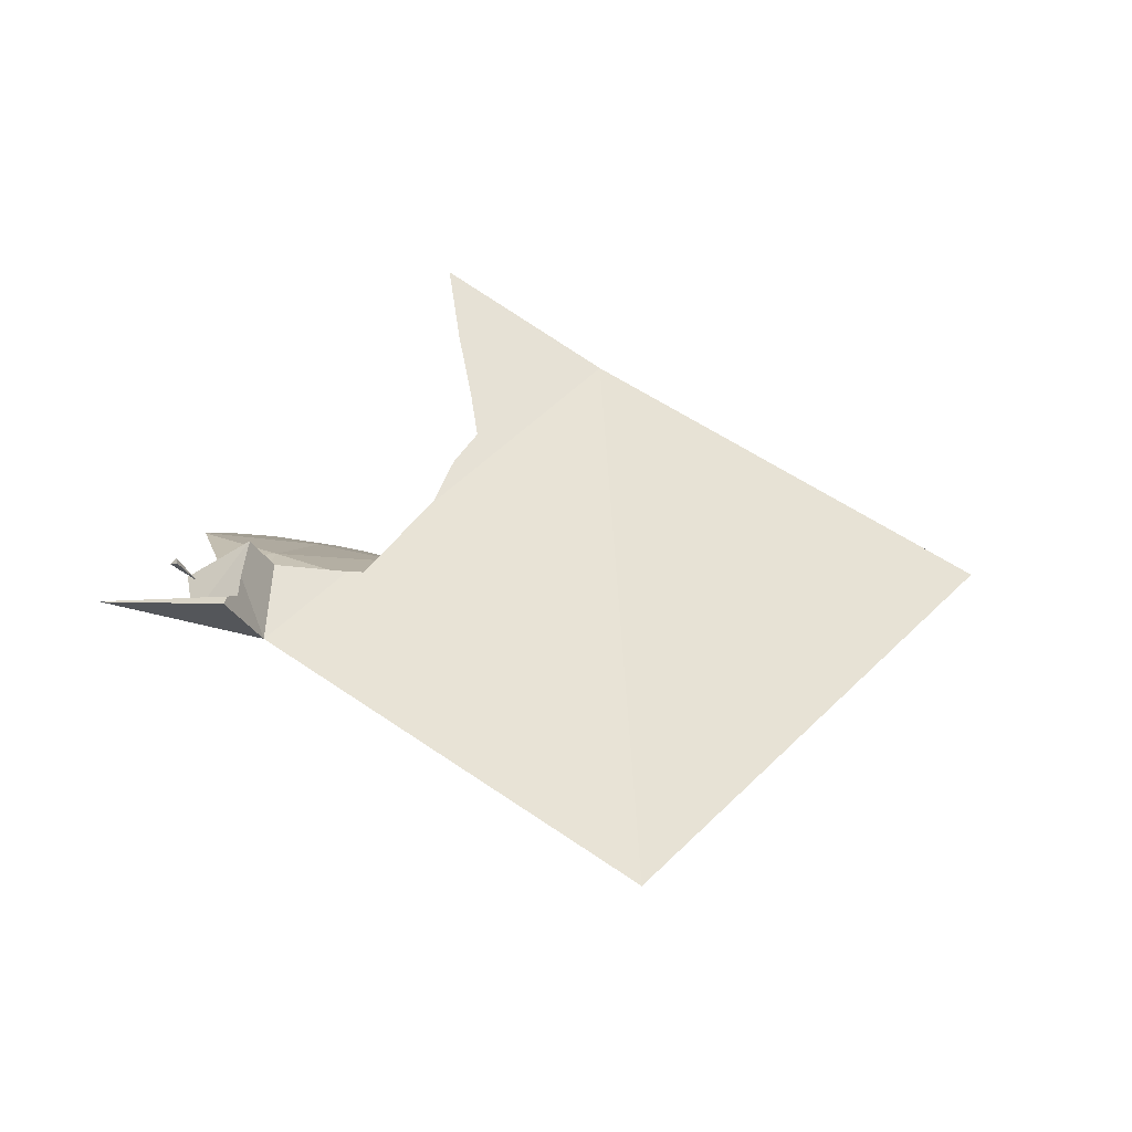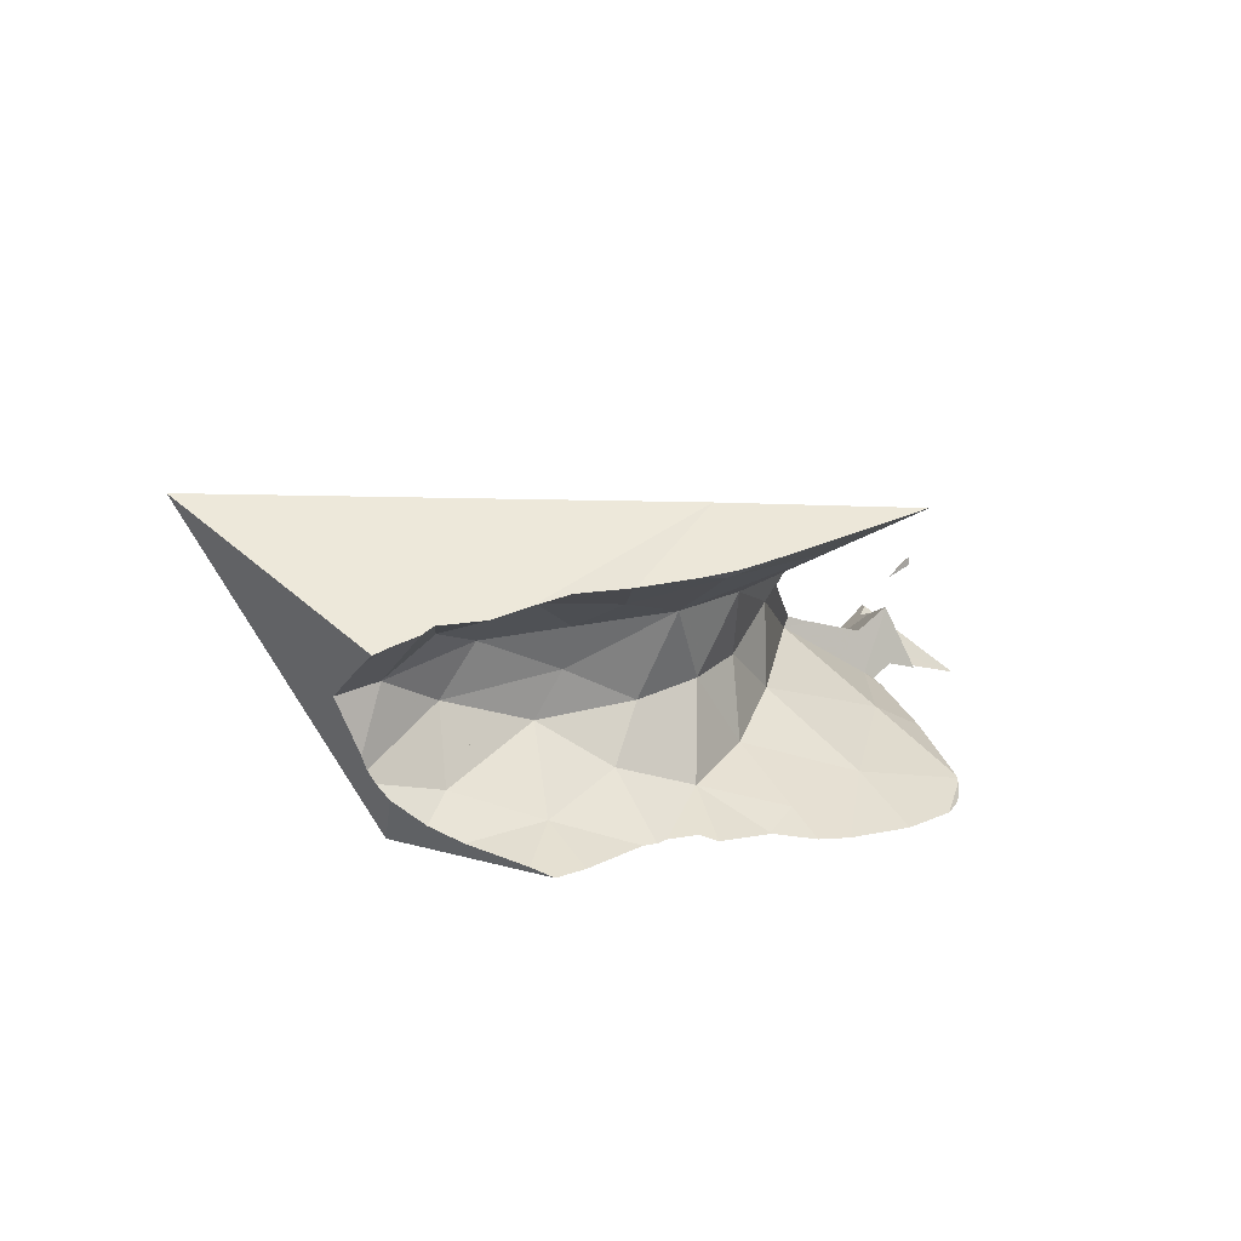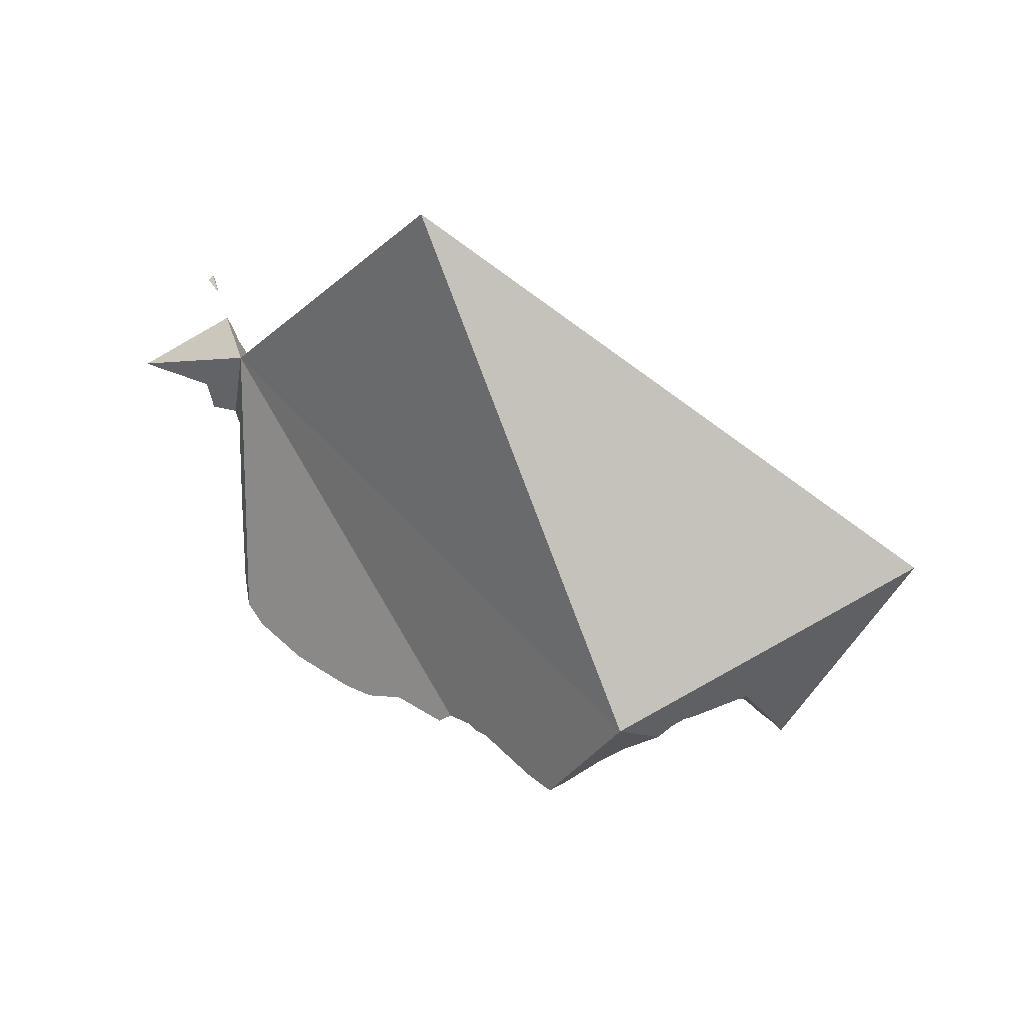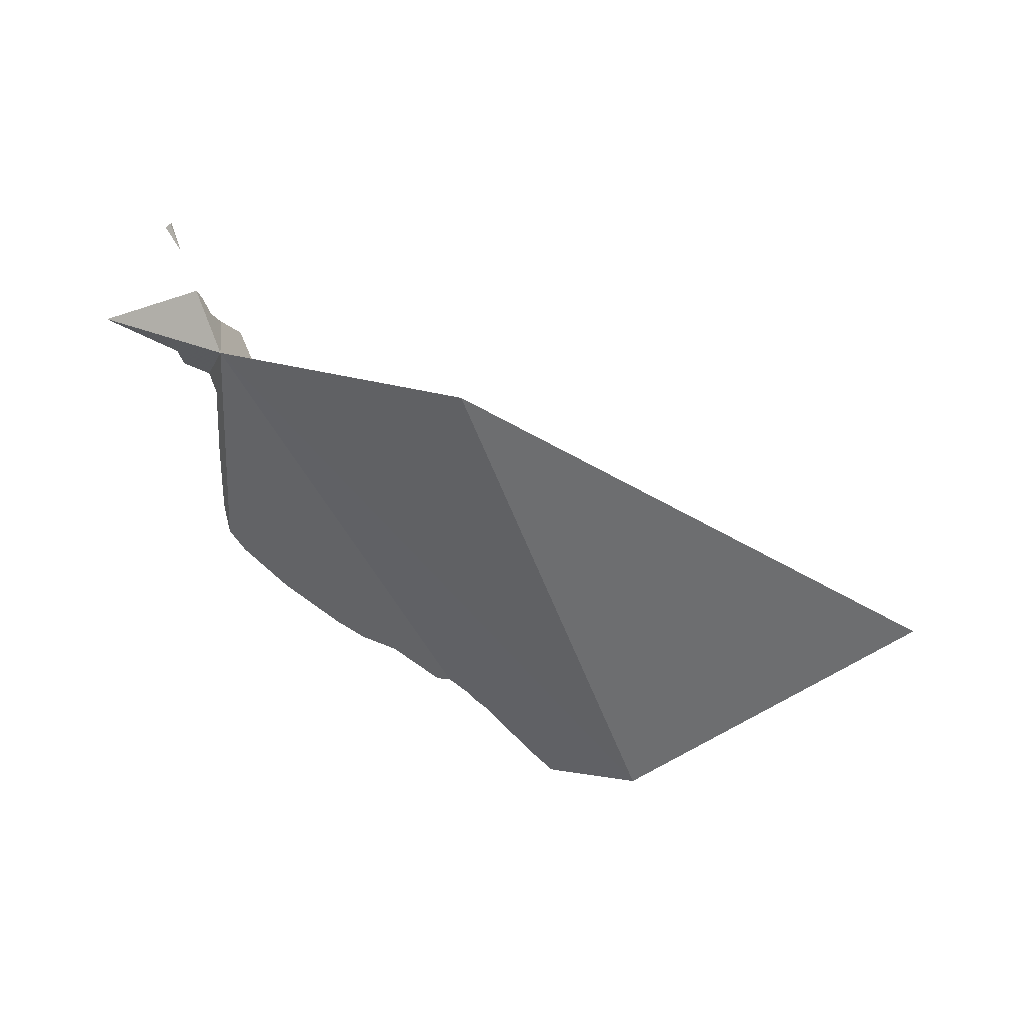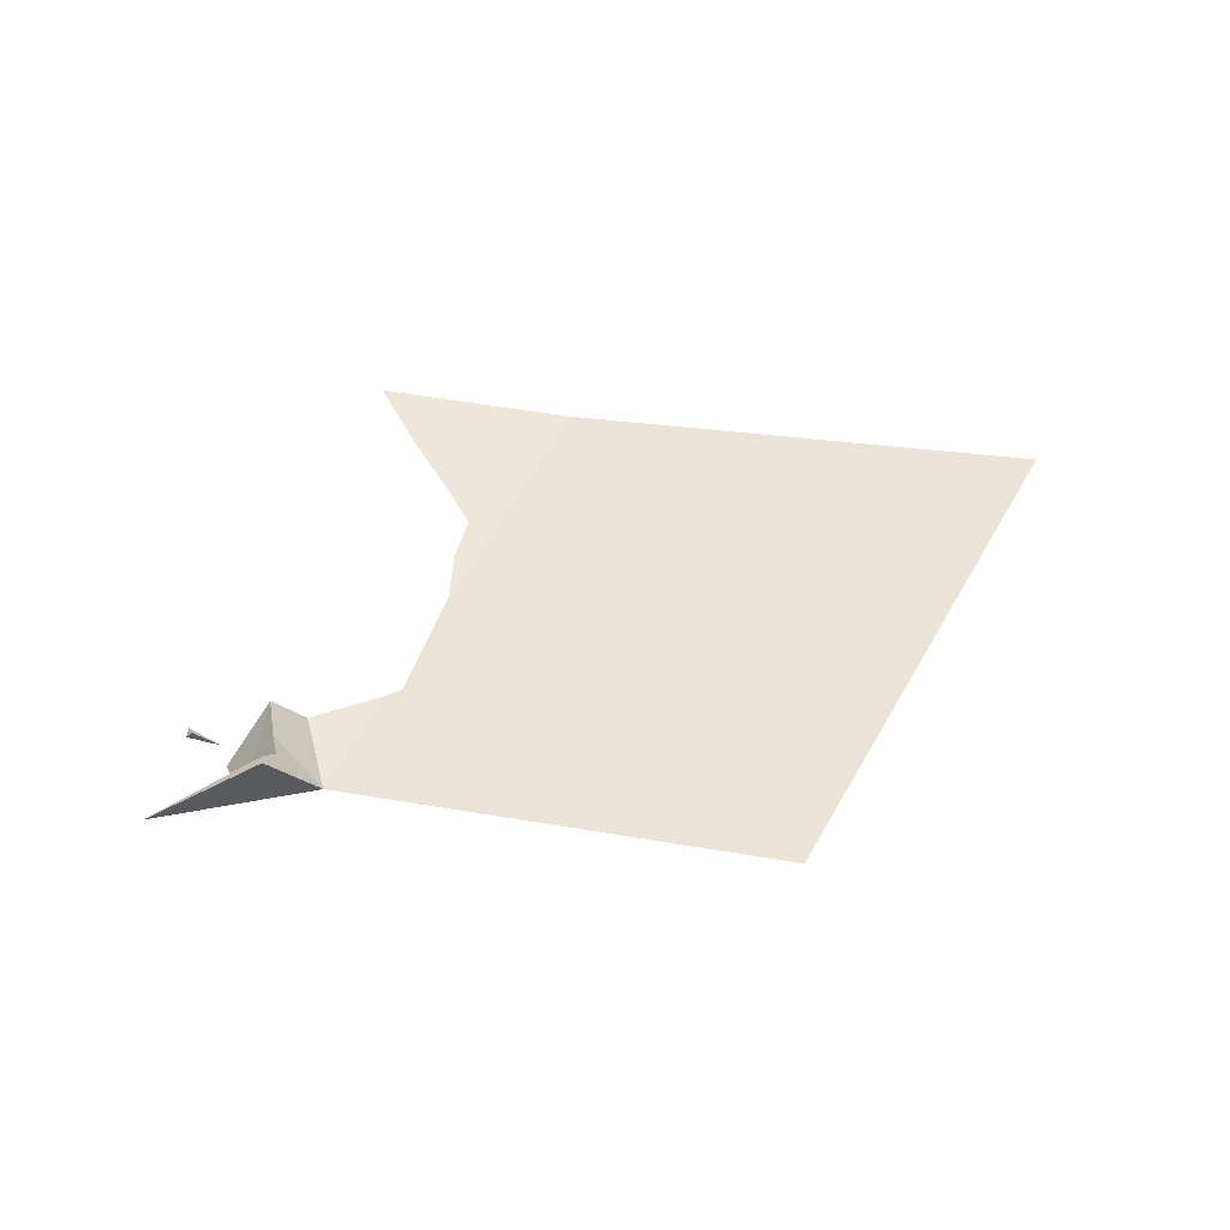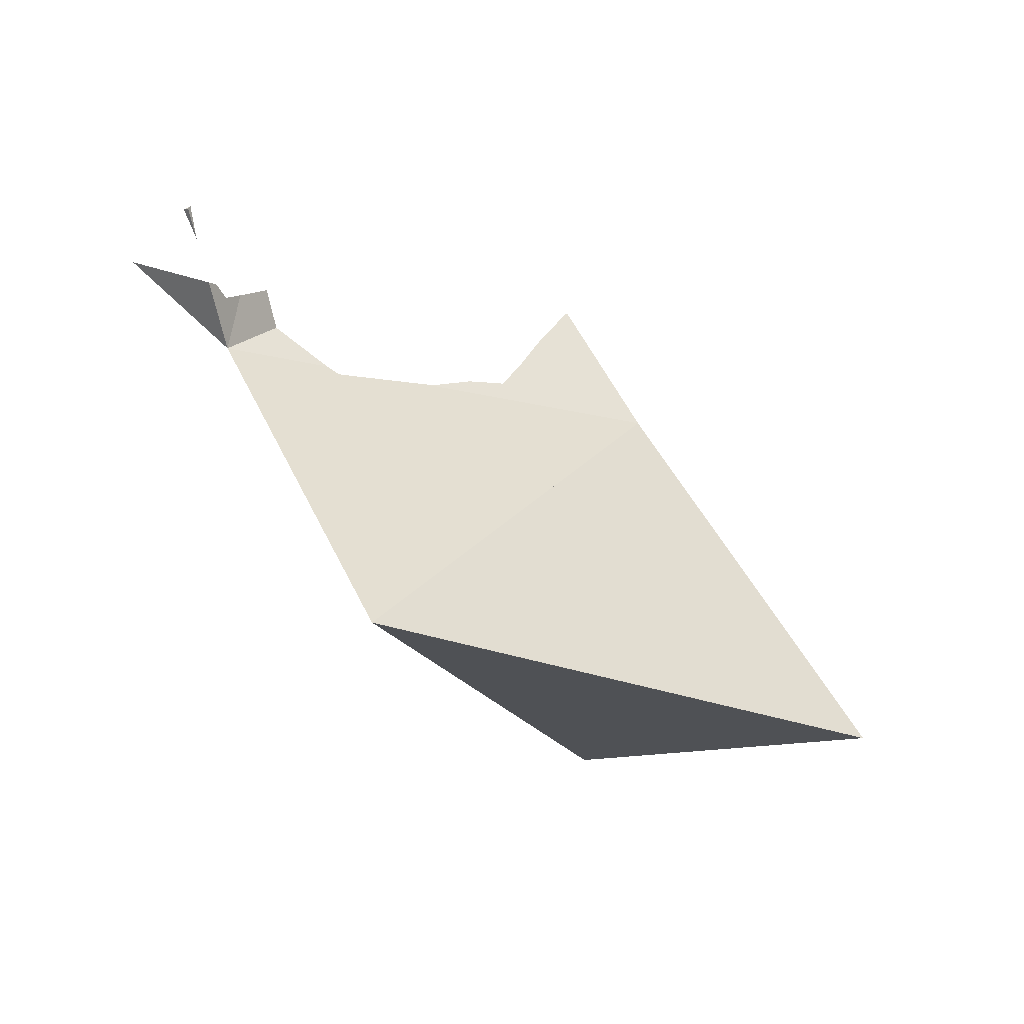
<metadata>
{"format":"obj","ext":"obj","renderer":"f3d","projection":"perspective","resolution":1024,"background":"white","views":[{"elev":-4.8,"azim":172.4,"up":"+Z"},{"elev":-43.9,"azim":-32.8,"up":"+Y"},{"elev":-10.3,"azim":-156.4,"up":"+Y"},{"elev":23.3,"azim":-164.6,"up":"+Y"},{"elev":76.0,"azim":156.9,"up":"+Y"},{"elev":57.8,"azim":-148.1,"up":"+Y"}]}
</metadata>
<code>
v 0.1304 -0.07347 0.3783
v 0.1461 -0.08823 0.385
v 0.1463 -0.08755 0.3831
v 0.1471 -0.08547 0.3766
v 0.1473 -0.08726 0.3857
v 0.1493 -0.08592 0.3868
v 0.1501 -0.08491 0.3873
v 0.1507 -0.08274 0.3775
v 0.1514 -0.08748 0.3736
v 0.1524 -0.0813 0.3832
v 0.1524 -0.08788 0.3728
v 0.1535 -0.08853 0.3724
v 0.1538 -0.08395 0.3892
v 0.1549 -0.08954 0.3723
v 0.1565 -0.0823 0.3907
v 0.1566 -0.08225 0.3908
v 0.1566 -0.0822 0.3907
v 0.1568 -0.08054 0.3758
v 0.1571 -0.08928 0.3677
v 0.1571 -0.07791 0.3811
v 0.1576 -0.08722 0.3726
v 0.1577 -0.08007 0.3893
v 0.1583 -0.09059 0.3723
v 0.1586 -0.08049 0.391
v 0.1592 -0.08578 0.3732
v 0.1592 -0.08576 0.3732
v 0.1593 -0.08081 0.3924
v 0.1596 -0.0866 0.3728
v 0.1613 -0.09166 0.3732
v 0.1616 -0.07853 0.3898
v 0.1618 -0.07962 0.3761
v 0.163 -0.07759 0.3791
v 0.1632 -0.0801 0.3948
v 0.1634 -0.08004 0.395
v 0.1636 -0.07671 0.3806
v 0.1641 -0.07537 0.3844
v 0.1645 -0.07559 0.3835
v 0.1648 -0.07512 0.3848
v 0.165 -0.07635 0.3881
v 0.165 -0.07631 0.3881
v 0.1655 -0.07893 0.3764
v 0.1655 -0.07694 0.3903
v 0.1656 -0.07632 0.3805
v 0.166 -0.09356 0.3755
v 0.1678 -0.08773 0.3751
v 0.1679 -0.0786 0.3974
v 0.168 -0.09429 0.3762
v 0.1689 -0.06999 0.398
v 0.1696 -0.0413 0.3488
v 0.1706 -0.07711 0.3974
v 0.1706 -0.09258 0.3767
v 0.1706 -0.07754 0.3989
v 0.1721 -0.07255 0.3882
v 0.1724 -0.07653 0.3999
v 0.173 -0.08117 0.3772
v 0.1732 -0.07577 0.3802
v 0.1756 -0.08837 0.3772
v 0.1757 -0.07481 0.402
v 0.1768 -0.08789 0.3776
v 0.1777 -0.0871 0.3777
v 0.1779 -0.06766 0.3888
v 0.178 -0.07237 0.3822
v 0.1803 -0.08607 0.3785
v 0.1806 -0.08011 0.3779
v 0.1806 -0.06922 0.3979
v 0.1816 -0.08517 0.3789
v 0.1817 -0.06258 0.3902
v 0.1818 -0.08651 0.3792
v 0.1819 -0.06763 0.3821
v 0.1822 -0.06451 0.3944
v 0.183 -0.06712 0.4002
v 0.1837 -0.07039 0.4072
v 0.1837 -0.0702 0.4069
v 0.1841 -0.0605 0.3873
v 0.1841 -0.08216 0.3789
v 0.1845 -0.06107 0.3836
v 0.1851 -0.0734 0.3783
v 0.1861 -0.05804 0.3834
v 0.1865 -0.08007 0.3794
v 0.1868 -0.0575 0.3827
v 0.1868 -0.08389 0.3797
v 0.1868 -0.0837 0.3797
v 0.187 -0.08379 0.3797
v 0.1881 -0.07855 0.3796
v 0.1883 -0.06535 0.3782
v 0.189 -0.08005 0.38
v 0.191 -0.08333 0.3808
v 0.1922 -0.05303 0.3768
v 0.1928 -0.05345 0.3755
v 0.1928 -0.05251 0.3762
v 0.1932 -0.07323 0.3799
v 0.1941 -0.08209 0.3813
v 0.1943 -0.05224 0.3762
v 0.1948 -0.07168 0.3801
v 0.1956 -0.05192 0.3763
v 0.1963 -0.07317 0.3805
v 0.1997 -0.06414 0.379
v 0.2004 -0.07857 0.3818
v 0.2005 -0.06198 0.3786
v 0.2008 -0.05062 0.3766
v 0.2008 -0.06238 0.3787
v 0.201 -0.06191 0.3785
v 0.2017 -0.04708 0.3699
v 0.202 -0.05665 0.376
v 0.2027 -0.05326 0.3744
v 0.2028 -0.04793 0.3783
v 0.2029 -0.04778 0.3784
v 0.203 -0.05326 0.3744
v 0.203 -0.05308 0.3745
v 0.203 -0.04767 0.3782
v 0.203 -0.04782 0.3784
v 0.2037 -0.0456 0.3752
v 0.2039 -0.04419 0.3733
v 0.2042 -0.0532 0.3743
v 0.2046 -0.05462 0.375
v 0.2046 -0.04753 0.3761
v 0.2048 -0.04244 0.3732
v 0.2051 -0.04155 0.3725
v 0.2051 -0.07469 0.3817
v 0.2054 -0.05152 0.3753
v 0.2055 -0.0492 0.377
v 0.2059 -0.06122 0.378
v 0.2066 -0.04718 0.3734
v 0.2067 -0.07245 0.3813
v 0.2071 -0.06999 0.3812
v 0.2071 -0.06906 0.3811
v 0.2071 -0.0694 0.3812
v 0.2073 -0.03798 0.3742
v 0.208 -0.04864 0.3734
v 0.2083 -0.05073 0.3755
v 0.2088 -0.03549 0.3754
v 0.2089 -0.03559 0.3758
v 0.2093 -0.03591 0.3753
v 0.2151 -0.04583 0.3729
v 0.2155 -0.04566 0.3729
v 0.2155 -0.04562 0.3729
f 113 103 112
f 112 103 116
f 118 103 113
f 116 103 121
f 118 136 103
f 121 103 120
f 129 120 103
f 103 134 129
f 134 103 136
f 112 123 113
f 116 123 112
f 117 118 113
f 123 117 113
f 130 116 121
f 130 123 116
f 117 135 118
f 123 134 117
f 134 135 117
f 136 118 135
f 121 120 130
f 130 120 129
f 129 123 130
f 129 134 123
f 131 128 132
f 128 131 133
f 128 133 132
f 132 133 131
f 135 134 136
f 3 2 1
f 1 2 5
f 1 4 3
f 1 9 4
f 1 5 7
f 1 7 15
f 1 11 9
f 1 19 11
f 1 15 48
f 1 49 19
f 1 48 49
f 5 2 3
f 4 8 3
f 5 3 6
f 3 8 6
f 9 8 4
f 7 5 6
f 10 7 6
f 10 6 8
f 7 10 13
f 15 7 13
f 8 9 11
f 20 10 8
f 8 11 18
f 8 18 20
f 10 22 13
f 20 22 10
f 12 18 11
f 19 12 11
f 19 14 12
f 12 14 21
f 21 18 12
f 13 22 15
f 21 14 19
f 15 22 17
f 48 15 17
f 22 24 17
f 48 17 24
f 32 20 18
f 21 25 18
f 26 18 25
f 18 26 31
f 31 32 18
f 25 21 19
f 19 26 25
f 19 31 26
f 49 31 19
f 22 20 36
f 35 20 32
f 20 35 36
f 30 24 22
f 22 39 30
f 22 36 39
f 48 24 30
f 40 30 39
f 48 30 40
f 49 32 31
f 49 35 32
f 35 37 36
f 49 37 35
f 37 38 36
f 39 36 38
f 49 38 37
f 40 39 38
f 38 48 40
f 49 48 38
f 14 21 19
f 23 14 19
f 21 14 23
f 15 17 16
f 15 16 48
f 15 48 17
f 17 24 16
f 24 27 16
f 16 27 48
f 17 48 24
f 21 25 19
f 29 23 19
f 26 19 25
f 26 31 19
f 47 29 19
f 31 49 19
f 19 51 47
f 49 103 19
f 19 57 51
f 19 59 57
f 59 19 60
f 60 19 63
f 19 103 63
f 21 23 28
f 28 25 21
f 45 28 23
f 45 23 29
f 42 27 24
f 42 24 30
f 24 48 30
f 28 26 25
f 26 28 31
f 27 33 34
f 42 33 27
f 27 34 48
f 31 28 41
f 45 41 28
f 29 44 45
f 47 44 29
f 39 30 40
f 30 39 42
f 30 48 40
f 41 32 31
f 32 49 31
f 43 35 32
f 35 49 32
f 41 43 32
f 33 50 34
f 42 50 33
f 48 34 46
f 34 50 46
f 35 43 37
f 37 49 35
f 43 38 37
f 38 49 37
f 48 38 40
f 40 38 53
f 43 53 38
f 49 38 48
f 53 39 40
f 42 39 53
f 43 41 56
f 41 45 55
f 55 56 41
f 42 53 50
f 43 56 53
f 51 45 44
f 47 51 44
f 45 51 57
f 59 55 45
f 57 59 45
f 48 46 54
f 46 50 52
f 54 46 52
f 48 80 49
f 48 54 58
f 48 58 72
f 48 70 67
f 48 67 78
f 48 72 70
f 48 78 80
f 80 88 49
f 88 90 49
f 90 103 49
f 50 54 52
f 50 53 65
f 50 58 54
f 50 65 58
f 62 53 56
f 62 61 53
f 53 61 65
f 56 55 64
f 55 59 60
f 55 60 64
f 64 62 56
f 58 65 73
f 72 58 73
f 63 66 60
f 66 64 60
f 61 62 69
f 61 70 65
f 61 67 70
f 74 67 61
f 69 76 61
f 76 74 61
f 62 64 77
f 62 77 69
f 63 75 66
f 103 75 63
f 64 66 75
f 75 79 64
f 84 77 64
f 79 84 64
f 71 65 70
f 71 73 65
f 78 67 74
f 69 85 76
f 77 85 69
f 70 72 71
f 71 72 73
f 74 76 78
f 75 84 79
f 103 84 75
f 80 78 76
f 89 80 76
f 76 85 89
f 77 84 91
f 94 85 77
f 91 94 77
f 89 88 80
f 103 91 84
f 99 89 85
f 94 97 85
f 97 99 85
f 88 89 90
f 93 90 89
f 95 93 89
f 89 105 95
f 89 99 105
f 93 103 90
f 91 97 94
f 91 104 97
f 103 104 91
f 93 95 103
f 95 100 103
f 95 105 100
f 101 99 97
f 97 102 101
f 104 102 97
f 101 102 99
f 104 99 102
f 105 99 104
f 103 100 112
f 106 100 105
f 110 100 106
f 112 100 110
f 103 105 104
f 103 109 105
f 103 120 109
f 116 103 112
f 121 103 116
f 121 120 103
f 106 105 109
f 110 106 107
f 111 107 106
f 106 109 111
f 111 110 107
f 111 109 120
f 111 116 110
f 110 116 112
f 121 116 111
f 111 120 121
f 68 66 63
f 66 75 63
f 63 81 68
f 75 103 63
f 63 103 81
f 66 68 81
f 75 66 82
f 82 66 81
f 79 84 75
f 75 86 79
f 82 86 75
f 84 103 75
f 86 84 79
f 81 83 82
f 103 83 81
f 82 83 87
f 82 87 86
f 103 87 83
f 84 86 96
f 91 84 96
f 91 103 84
f 86 87 92
f 86 92 96
f 103 92 87
f 96 94 91
f 94 97 91
f 97 104 91
f 104 103 91
f 96 92 98
f 103 98 92
f 96 97 94
f 127 97 96
f 98 127 96
f 101 102 97
f 127 101 97
f 102 104 97
f 103 119 98
f 98 119 127
f 126 102 101
f 126 101 127
f 122 104 102
f 126 122 102
f 104 105 103
f 109 103 105
f 120 103 109
f 114 115 103
f 120 114 103
f 115 122 103
f 103 124 119
f 122 124 103
f 105 104 108
f 108 104 115
f 115 104 122
f 105 108 109
f 109 108 114
f 115 114 108
f 120 109 114
f 119 124 125
f 127 119 125
f 122 126 124
f 124 126 125
f 126 127 125

</code>
